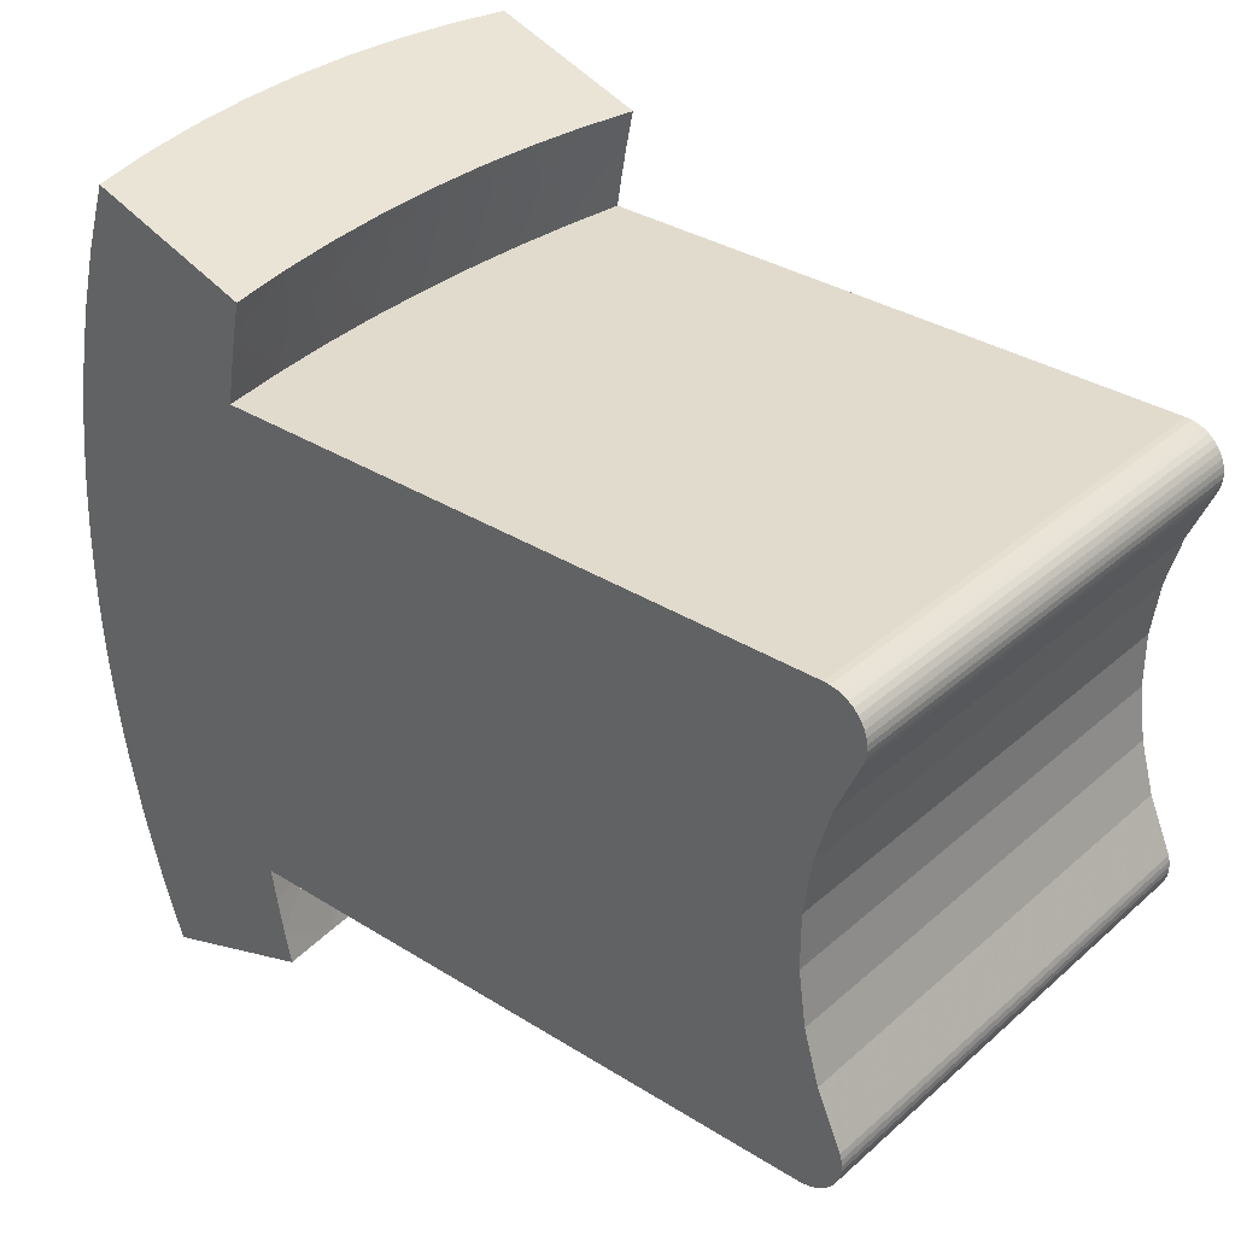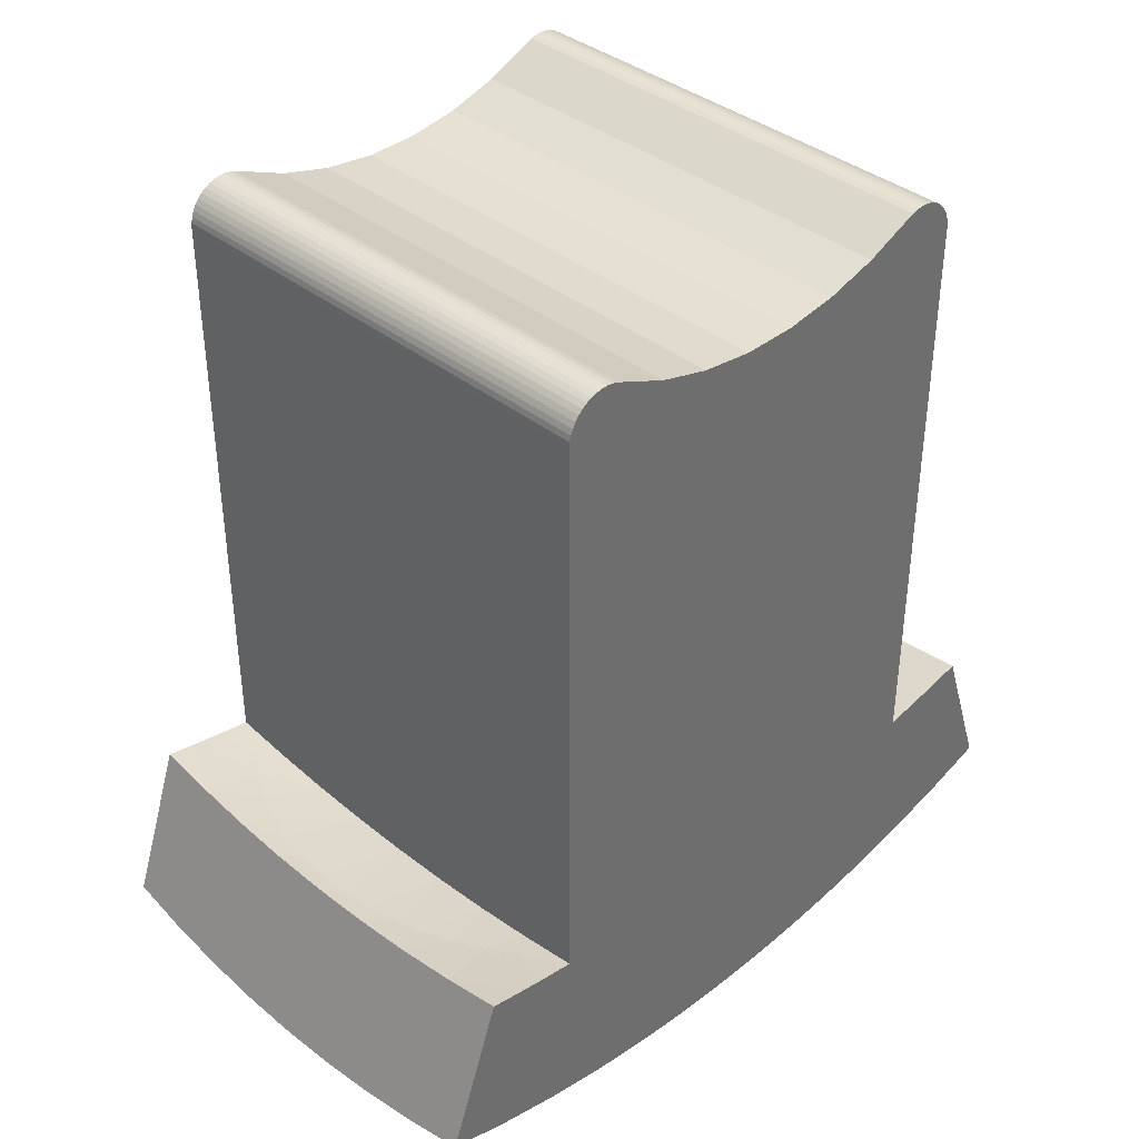
<metadata>
{"format":"obj","ext":"obj","renderer":"f3d","projection":"perspective","resolution":1024,"background":"white","views":[{"elev":33.9,"azim":-49.6,"up":"+Y"},{"elev":38.4,"azim":45.0,"up":"+Z"}]}
</metadata>
<code>
v -0.03 0.02334 -0.04258
v -0.03 0.02266 -0.04288
v 0.03 0.02266 -0.04288
v 0.03 0.02334 -0.04258
v -0.03 0.02404 -0.04239
v 0.03 0.02404 -0.04239
v -0.03 0.02477 -0.0423
v 0.03 0.02477 -0.0423
v -0.03 0.02551 -0.04233
v 0.03 0.02551 -0.04233
v -0.03 0.02623 -0.04245
v 0.03 0.02623 -0.04245
v -0.03 0.02693 -0.04269
v 0.03 0.02693 -0.04269
v -0.03 0.02758 -0.04302
v 0.03 0.02758 -0.04302
v -0.03 0.02818 -0.04344
v 0.03 0.02818 -0.04344
v -0.03 0.02871 -0.04395
v 0.03 0.02871 -0.04395
v -0.03 0.02916 -0.04453
v 0.03 0.02916 -0.04453
v -0.03 0.02952 -0.04517
v 0.03 0.02952 -0.04517
v -0.03 0.02979 -0.04585
v 0.03 0.02979 -0.04585
v -0.03 0.02995 -0.04657
v 0.03 0.02995 -0.04657
v -0.03 0.03 -0.0473
v 0.03 0.03 -0.0473
v -0.03 0.01651 -0.0456
v 0.03 0.01651 -0.0456
v -0.03 0.01003 -0.04745
v 0.03 0.01003 -0.04745
v -0.03 0.003366 -0.04838
v 0.03 0.003366 -0.04838
v -0.03 -0.003366 -0.04838
v 0.03 -0.003366 -0.04838
v 0.03 -0.01003 -0.04745
v -0.03 -0.01003 -0.04745
v -0.03 -0.01651 -0.0456
v 0.03 -0.01651 -0.0456
v -0.03 -0.02266 -0.04288
v 0.03 -0.02266 -0.04288
v -0.03 0.03816 -0.1203
v -0.03 0.04899 -0.1386
v -0.03 0.04107 -0.1411
v -0.03 0.04222 -0.1194
v -0.03 0.03409 -0.121
v -0.03 0.03301 -0.1432
v -0.03 0.03 -0.1217
v -0.03 0.01247 -0.1464
v -0.03 0.00832 -0.1467
v -0.03 0.01661 -0.146
v -0.03 0.02074 -0.1455
v -0.03 0.02485 -0.1449
v -0.03 0.004162 -0.1469
v -0.03 0 -0.147
v -0.03 -0.03 -0.1217
v -0.03 -0.02485 -0.1449
v -0.03 -0.03301 -0.1432
v -0.03 -0.02074 -0.1455
v -0.03 -0.01661 -0.146
v -0.03 -0.01247 -0.1464
v -0.03 -0.00832 -0.1467
v -0.03 -0.004162 -0.1469
v -0.03 -0.03409 -0.121
v -0.03 -0.04107 -0.1411
v -0.03 -0.03816 -0.1203
v -0.03 -0.04899 -0.1386
v -0.03 -0.04222 -0.1194
v -0.03 -0.02477 -0.0423
v -0.03 -0.02334 -0.04258
v -0.03 -0.02404 -0.04239
v -0.03 -0.03 -0.0473
v -0.03 -0.02551 -0.04233
v -0.03 -0.02623 -0.04245
v -0.03 -0.02979 -0.04585
v -0.03 -0.02995 -0.04657
v -0.03 -0.02952 -0.04517
v -0.03 -0.02758 -0.04302
v -0.03 -0.02693 -0.04269
v -0.03 -0.02818 -0.04344
v -0.03 -0.02871 -0.04395
v -0.03 -0.02916 -0.04453
v 0.03 -0.03 -0.0473
v 0.03 -0.02995 -0.04657
v 0.03 -0.02979 -0.04585
v 0.03 -0.02952 -0.04517
v 0.03 -0.02916 -0.04453
v 0.03 -0.02871 -0.04395
v 0.03 -0.02818 -0.04344
v 0.03 -0.02758 -0.04302
v 0.03 -0.02693 -0.04269
v 0.03 -0.02623 -0.04245
v 0.03 -0.02551 -0.04233
v 0.03 -0.02477 -0.0423
v 0.03 -0.02404 -0.04239
v 0.03 -0.02334 -0.04258
v 0.02254 -0.03 -0.1227
v 0.03 -0.03 -0.1217
v 0.01504 -0.03 -0.1234
v 0.007527 -0.03 -0.1238
v 0 -0.03 -0.124
v -0.007527 -0.03 -0.1238
v -0.01504 -0.03 -0.1234
v -0.02254 -0.03 -0.1227
v 0.02254 0.03 -0.1227
v 0.03 0.03 -0.1217
v 0.01504 0.03 -0.1234
v 0.007527 0.03 -0.1238
v -0 0.03 -0.124
v -0.007527 0.03 -0.1238
v -0.01504 0.03 -0.1234
v -0.02254 0.03 -0.1227
v 0.02254 0.04255 -0.1204
v 0.03 0.03816 -0.1203
v 0.03 0.04222 -0.1194
v -0.02254 0.04255 -0.1204
v 0.0244 0.0329 -0.122
v 0.03 0.03409 -0.121
v 0.02106 0.03513 -0.122
v 0.01751 0.03703 -0.122
v 0.01504 0.04279 -0.121
v 0.0138 0.03857 -0.122
v 0.009953 0.03973 -0.122
v 0.007527 0.04294 -0.1214
v 0.00601 0.04052 -0.122
v 0.00201 0.04091 -0.122
v 0 0.04298 -0.1216
v -0.00201 0.04091 -0.122
v -0.007527 0.04294 -0.1214
v -0.00601 0.04052 -0.122
v -0.009953 0.03973 -0.122
v -0.01504 0.04279 -0.121
v -0.0138 0.03857 -0.122
v -0.01751 0.03703 -0.122
v -0.02106 0.03513 -0.122
v -0.0244 0.0329 -0.122
v 0.03 -0.04899 -0.1386
v 0.03 -0.04222 -0.1194
v 0.02254 -0.04255 -0.1204
v 0.02257 -0.04943 -0.1398
v 0.01504 -0.04279 -0.121
v 0.01508 -0.04975 -0.1407
v 0.007527 -0.04294 -0.1214
v 0.007548 -0.04994 -0.1412
v -0 -0.04298 -0.1216
v 0 -0.05 -0.1414
v -0.007548 -0.04994 -0.1412
v -0.007527 -0.04294 -0.1214
v -0.01508 -0.04975 -0.1407
v -0.01504 -0.04279 -0.121
v -0.02257 -0.04943 -0.1398
v -0.02254 -0.04255 -0.1204
v 0.02257 0.04943 -0.1398
v 0.03 0.04899 -0.1386
v 0.03 0.04107 -0.1411
v 0.01508 0.04975 -0.1407
v -0.02257 0.04943 -0.1398
v -0.01508 0.04975 -0.1407
v 0.03 -0.04107 -0.1411
v 0.01469 0.00084 -0.1493
v 0.02008 -0 -0.1487
v 0.01006 0 -0.1497
v 0.0145 0.002509 -0.1493
v 0.01412 0.004145 -0.1493
v 0 -0 -0.15
v 0.01355 0.005728 -0.1493
v 0.01281 0.007235 -0.1493
v 0.0291 0.003338 -0.1471
v 0.03 0.004162 -0.1469
v 0.03 -0 -0.147
v 0.0119 0.008649 -0.1493
v 0.02853 0.006633 -0.1471
v 0.03 0.00832 -0.1467
v 0.01084 0.009949 -0.1493
v 0.02758 0.009842 -0.1471
v 0.03 0.01247 -0.1464
v 0.009636 0.01112 -0.1493
v 0.02628 0.01292 -0.1471
v 0.03 0.01661 -0.146
v 0.008305 0.01215 -0.1493
v 0.02464 0.01583 -0.1471
v 0.006867 0.01301 -0.1493
v 0.02267 0.01854 -0.1471
v 0.03 0.02074 -0.1455
v 0.005338 0.01371 -0.1493
v 0.02041 0.021 -0.1471
v 0.03 0.02485 -0.1449
v 0.003741 0.01423 -0.1493
v 0.01788 0.02319 -0.1471
v 0.002094 0.01456 -0.1493
v 0.01512 0.02508 -0.1471
v 0.0004202 0.01471 -0.1493
v 0.01217 0.02664 -0.1471
v -0.001259 0.01466 -0.1493
v 0.00905 0.02785 -0.1471
v -0.002922 0.01442 -0.1493
v 0.02854 0.03293 -0.1435
v 0.03 0.03301 -0.1432
v 0.005816 0.0287 -0.1471
v -0.004547 0.01399 -0.1493
v 0.0246 0.03597 -0.1435
v 0.002506 0.02918 -0.1471
v -0.006112 0.01338 -0.1493
v 0.02034 0.03854 -0.1435
v -0.0008363 0.02927 -0.1471
v -0.007598 0.0126 -0.1493
v 0.01581 0.04061 -0.1435
v -0.004168 0.02899 -0.1471
v -0.008985 0.01165 -0.1493
v 0.01108 0.04214 -0.1435
v 0.007548 0.04994 -0.1412
v -0.007445 0.02832 -0.1471
v -0.01025 0.01055 -0.1493
v 0.006202 0.04313 -0.1435
v -0 0.05 -0.1414
v -0.01063 0.02729 -0.1471
v -0.01139 0.009314 -0.1493
v 0.001244 0.04356 -0.1435
v -0.01367 0.0259 -0.1471
v -0.01238 0.007955 -0.1493
v -0.003729 0.04342 -0.1435
v -0.007548 0.04994 -0.1412
v -0.01653 0.02418 -0.1471
v -0.0132 0.006492 -0.1493
v -0.008654 0.04271 -0.1435
v -0.01918 0.02213 -0.1471
v -0.01386 0.004945 -0.1493
v -0.01347 0.04144 -0.1435
v -0.02158 0.0198 -0.1471
v -0.01433 0.003333 -0.1493
v -0.0181 0.03964 -0.1435
v -0.02369 0.01721 -0.1471
v -0.01462 0.001677 -0.1493
v -0.0225 0.03732 -0.1435
v -0.0255 0.0144 -0.1471
v -0.01471 -0 -0.1493
v -0.02661 0.03451 -0.1435
v -0.02698 0.0114 -0.1471
v -0.01462 -0.001677 -0.1493
v -0.0281 0.008251 -0.1471
v -0.01433 -0.003333 -0.1493
v -0.02886 0.004994 -0.1471
v -0.01386 -0.004945 -0.1493
v -0.02924 0.001672 -0.1471
v -0.0132 -0.006492 -0.1493
v -0.02924 -0.001672 -0.1471
v -0.01238 -0.007955 -0.1493
v -0.02886 -0.004994 -0.1471
v -0.01139 -0.009314 -0.1493
v -0.0281 -0.008251 -0.1471
v -0.01025 -0.01055 -0.1493
v -0.02698 -0.0114 -0.1471
v -0.008985 -0.01165 -0.1493
v -0.0255 -0.0144 -0.1471
v -0.007598 -0.0126 -0.1493
v -0.02369 -0.01721 -0.1471
v -0.006112 -0.01338 -0.1493
v -0.02158 -0.0198 -0.1471
v -0.004547 -0.01399 -0.1493
v -0.01918 -0.02213 -0.1471
v -0.002922 -0.01442 -0.1493
v -0.01653 -0.02418 -0.1471
v -0.001259 -0.01466 -0.1493
v -0.01367 -0.0259 -0.1471
v 0.0004202 -0.01471 -0.1493
v -0.01063 -0.02729 -0.1471
v 0.002094 -0.01456 -0.1493
v -0.007445 -0.02832 -0.1471
v 0.003741 -0.01423 -0.1493
v -0.02661 -0.03451 -0.1435
v -0.004168 -0.02899 -0.1471
v 0.005338 -0.01371 -0.1493
v -0.0225 -0.03732 -0.1435
v -0.0008363 -0.02927 -0.1471
v 0.006867 -0.01301 -0.1493
v -0.0181 -0.03964 -0.1435
v 0.002506 -0.02918 -0.1471
v 0.008305 -0.01215 -0.1493
v -0.01347 -0.04144 -0.1435
v 0.005816 -0.0287 -0.1471
v 0.009636 -0.01112 -0.1493
v -0.008654 -0.04271 -0.1435
v 0.00905 -0.02785 -0.1471
v 0.01084 -0.009949 -0.1493
v -0.003729 -0.04342 -0.1435
v 0.01217 -0.02664 -0.1471
v 0.0119 -0.008649 -0.1493
v 0.001244 -0.04356 -0.1435
v 0.01512 -0.02508 -0.1471
v 0.01281 -0.007235 -0.1493
v 0.006202 -0.04313 -0.1435
v 0.01788 -0.02319 -0.1471
v 0.01355 -0.005728 -0.1493
v 0.01108 -0.04214 -0.1435
v 0.02041 -0.021 -0.1471
v 0.03 -0.02074 -0.1455
v 0.03 -0.02485 -0.1449
v 0.01412 -0.004145 -0.1493
v 0.01581 -0.04061 -0.1435
v 0.02267 -0.01854 -0.1471
v 0.03 -0.01661 -0.146
v 0.0145 -0.002509 -0.1493
v 0.02034 -0.03854 -0.1435
v 0.02464 -0.01583 -0.1471
v 0.0246 -0.03597 -0.1435
v 0.03 -0.03301 -0.1432
v 0.02628 -0.01292 -0.1471
v 0.03 -0.01247 -0.1464
v 0.02854 -0.03293 -0.1435
v 0.02758 -0.009842 -0.1471
v 0.03 -0.00832 -0.1467
v 0.02853 -0.006633 -0.1471
v 0.03 -0.004162 -0.1469
v 0.0291 -0.003338 -0.1471
v 0.03 -0.03409 -0.121
v 0.03 -0.03816 -0.1203
v -0.0244 -0.0329 -0.122
v -0.02106 -0.03513 -0.122
v -0.01751 -0.03703 -0.122
v -0.0138 -0.03857 -0.122
v -0.009953 -0.03973 -0.122
v -0.00601 -0.04052 -0.122
v -0.00201 -0.04091 -0.122
v 0.00201 -0.04091 -0.122
v 0.00601 -0.04052 -0.122
v 0.009953 -0.03973 -0.122
v 0.0138 -0.03857 -0.122
v 0.01751 -0.03703 -0.122
v 0.02106 -0.03513 -0.122
v 0.0244 -0.0329 -0.122
f 1 2 3
f 1 3 4
f 5 4 6
f 5 1 4
f 7 6 8
f 7 5 6
f 9 8 10
f 9 7 8
f 11 10 12
f 11 9 10
f 13 12 14
f 13 11 12
f 15 14 16
f 15 13 14
f 17 16 18
f 17 15 16
f 19 18 20
f 19 17 18
f 21 20 22
f 21 19 20
f 23 22 24
f 23 21 22
f 25 24 26
f 25 23 24
f 27 26 28
f 27 25 26
f 29 28 30
f 29 27 28
f 31 32 3
f 31 3 2
f 33 34 32
f 33 32 31
f 35 36 34
f 35 34 33
f 37 38 36
f 37 39 38
f 37 36 35
f 40 39 37
f 41 42 39
f 41 39 40
f 43 44 42
f 43 42 41
f 45 46 47
f 45 48 46
f 49 47 50
f 49 45 47
f 51 52 53
f 51 54 52
f 51 55 54
f 51 56 55
f 51 50 56
f 51 49 50
f 57 51 53
f 58 51 57
f 59 60 61
f 59 62 60
f 59 63 62
f 59 64 63
f 59 65 64
f 59 66 65
f 59 58 66
f 59 51 58
f 67 59 61
f 67 61 68
f 69 67 68
f 69 68 70
f 71 69 70
f 23 25 27
f 21 23 27
f 17 21 27
f 17 27 29
f 17 19 21
f 13 17 29
f 13 15 17
f 7 11 13
f 7 9 11
f 5 7 13
f 5 13 29
f 2 5 29
f 2 1 5
f 31 2 29
f 33 29 51
f 33 31 29
f 35 33 51
f 35 51 59
f 37 35 59
f 40 37 59
f 72 73 43
f 72 74 73
f 75 43 41
f 75 41 40
f 75 40 59
f 76 72 43
f 76 43 75
f 77 76 75
f 78 75 79
f 80 75 78
f 81 82 77
f 83 81 77
f 84 80 85
f 84 77 75
f 84 75 80
f 84 83 77
f 79 75 86
f 79 86 87
f 78 87 88
f 78 79 87
f 80 88 89
f 80 78 88
f 85 89 90
f 85 80 89
f 84 90 91
f 84 85 90
f 83 91 92
f 83 84 91
f 81 92 93
f 81 83 92
f 82 93 94
f 82 81 93
f 77 94 95
f 77 82 94
f 76 95 96
f 76 77 95
f 72 96 97
f 72 76 96
f 74 97 98
f 74 72 97
f 73 98 99
f 73 74 98
f 43 99 44
f 43 73 99
f 86 100 101
f 86 102 100
f 86 103 102
f 86 104 103
f 75 105 104
f 75 106 105
f 75 107 106
f 75 59 107
f 75 104 86
f 108 30 109
f 110 30 108
f 111 30 110
f 112 29 30
f 112 30 111
f 113 29 112
f 114 29 113
f 115 29 114
f 51 29 115
f 116 117 118
f 48 45 119
f 120 109 121
f 120 121 117
f 120 108 109
f 122 110 108
f 122 117 116
f 122 120 117
f 122 108 120
f 123 116 124
f 123 122 116
f 123 110 122
f 125 111 110
f 125 123 124
f 125 110 123
f 126 124 127
f 126 125 124
f 126 111 125
f 128 112 111
f 128 126 127
f 128 111 126
f 129 127 130
f 129 128 127
f 129 112 128
f 131 130 132
f 131 112 129
f 131 129 130
f 133 113 112
f 133 131 132
f 133 112 131
f 134 132 135
f 134 113 133
f 134 133 132
f 136 114 113
f 136 113 134
f 136 134 135
f 137 135 119
f 137 136 135
f 137 114 136
f 138 115 114
f 138 114 137
f 138 119 45
f 138 137 119
f 139 45 49
f 139 49 51
f 139 51 115
f 139 138 45
f 139 115 138
f 140 141 142
f 143 142 144
f 143 140 142
f 145 144 146
f 145 143 144
f 147 146 148
f 147 145 146
f 149 147 148
f 150 148 151
f 150 149 148
f 152 151 153
f 152 150 151
f 154 153 155
f 154 152 153
f 70 155 71
f 70 154 155
f 156 157 158
f 159 156 158
f 47 160 161
f 46 160 47
f 154 70 68
f 152 154 68
f 162 143 145
f 140 143 162
f 163 164 165
f 166 164 163
f 166 163 165
f 167 164 166
f 167 165 168
f 167 166 165
f 169 167 168
f 170 169 168
f 171 172 173
f 171 173 164
f 174 170 168
f 175 176 172
f 175 172 171
f 175 171 164
f 175 164 167
f 177 174 168
f 178 176 175
f 178 179 176
f 178 175 167
f 178 167 169
f 180 177 168
f 181 169 170
f 181 182 179
f 181 179 178
f 181 178 169
f 183 180 168
f 184 181 170
f 184 182 181
f 184 170 174
f 185 183 168
f 186 187 182
f 186 184 174
f 186 174 177
f 186 182 184
f 188 185 168
f 189 177 180
f 189 190 187
f 189 186 177
f 189 187 186
f 191 188 168
f 192 189 180
f 192 180 183
f 192 190 189
f 193 191 168
f 194 192 183
f 194 183 185
f 195 193 168
f 196 185 188
f 196 194 185
f 197 195 168
f 198 196 188
f 198 188 191
f 199 197 168
f 200 201 190
f 202 191 193
f 202 198 191
f 203 199 168
f 204 201 200
f 204 158 201
f 204 192 194
f 204 190 192
f 204 200 190
f 205 202 193
f 205 193 195
f 206 203 168
f 207 159 158
f 207 194 196
f 207 158 204
f 207 204 194
f 208 205 195
f 208 195 197
f 209 206 168
f 210 159 207
f 210 207 196
f 210 196 198
f 211 208 197
f 211 197 199
f 212 209 168
f 213 210 198
f 213 214 159
f 213 159 210
f 213 198 202
f 215 211 199
f 215 199 203
f 216 212 168
f 217 202 205
f 217 214 213
f 217 213 202
f 217 218 214
f 219 203 206
f 219 215 203
f 220 216 168
f 221 205 208
f 221 218 217
f 221 217 205
f 222 206 209
f 222 219 206
f 223 220 168
f 224 218 221
f 224 225 218
f 224 208 211
f 224 221 208
f 226 209 212
f 226 222 209
f 227 223 168
f 228 225 224
f 228 224 211
f 228 211 215
f 229 56 226
f 229 226 212
f 229 212 216
f 230 227 168
f 231 228 215
f 231 225 228
f 231 161 225
f 231 215 219
f 232 55 56
f 232 216 220
f 232 56 229
f 232 229 216
f 233 230 168
f 234 47 161
f 234 161 231
f 234 231 219
f 234 219 222
f 235 54 55
f 235 55 232
f 235 220 223
f 235 232 220
f 236 233 168
f 237 47 234
f 237 222 226
f 237 234 222
f 238 52 54
f 238 54 235
f 238 223 227
f 238 235 223
f 239 168 168
f 239 236 168
f 240 56 50
f 240 50 47
f 240 226 56
f 240 47 237
f 240 237 226
f 241 53 52
f 241 52 238
f 241 227 230
f 241 238 227
f 242 239 168
f 243 241 230
f 243 230 233
f 243 53 241
f 244 242 168
f 245 53 243
f 245 57 53
f 245 243 233
f 245 233 236
f 246 244 168
f 247 236 239
f 247 58 57
f 247 245 236
f 247 57 245
f 248 246 168
f 249 66 58
f 249 239 242
f 249 247 239
f 249 58 247
f 250 248 168
f 251 65 66
f 251 242 244
f 251 66 249
f 251 249 242
f 252 250 168
f 253 251 244
f 253 244 246
f 253 65 251
f 254 252 168
f 255 64 65
f 255 246 248
f 255 65 253
f 255 253 246
f 256 254 168
f 257 63 64
f 257 64 255
f 257 248 250
f 257 255 248
f 258 256 168
f 259 62 63
f 259 63 257
f 259 250 252
f 259 257 250
f 260 258 168
f 261 60 62
f 261 252 254
f 261 259 252
f 261 62 259
f 262 260 168
f 263 254 256
f 263 60 261
f 263 261 254
f 264 262 168
f 265 60 263
f 265 256 258
f 265 263 256
f 266 264 168
f 267 265 258
f 267 258 260
f 268 266 168
f 269 260 262
f 269 267 260
f 270 268 168
f 271 262 264
f 271 269 262
f 272 270 168
f 273 68 61
f 273 61 60
f 273 60 265
f 274 271 264
f 274 264 266
f 275 272 168
f 276 273 265
f 276 68 273
f 276 265 267
f 277 266 268
f 277 274 266
f 278 275 168
f 279 68 276
f 279 152 68
f 279 267 269
f 279 276 267
f 280 277 268
f 280 268 270
f 281 278 168
f 282 152 279
f 282 150 152
f 282 279 269
f 282 269 271
f 283 280 270
f 283 270 272
f 284 281 168
f 285 150 282
f 285 282 271
f 285 271 274
f 286 283 272
f 286 272 275
f 287 284 168
f 288 150 285
f 288 285 274
f 288 149 150
f 288 274 277
f 289 275 278
f 289 286 275
f 290 287 168
f 291 277 280
f 291 288 277
f 291 149 288
f 292 278 281
f 292 289 278
f 293 290 168
f 294 280 283
f 294 291 280
f 294 149 291
f 294 147 149
f 295 292 281
f 295 281 284
f 296 293 168
f 297 283 286
f 297 145 147
f 297 147 294
f 297 294 283
f 298 295 284
f 298 284 287
f 298 299 300
f 298 300 295
f 301 296 168
f 301 168 165
f 302 297 286
f 302 286 289
f 302 145 297
f 303 298 287
f 303 287 290
f 303 304 299
f 303 299 298
f 305 165 164
f 305 301 165
f 305 164 301
f 306 289 292
f 306 302 289
f 306 162 145
f 306 145 302
f 307 303 290
f 307 290 293
f 307 304 303
f 308 309 162
f 308 162 306
f 308 295 300
f 308 292 295
f 308 306 292
f 310 311 304
f 310 304 307
f 310 293 296
f 310 307 293
f 312 308 300
f 312 300 309
f 312 309 308
f 313 314 311
f 313 296 301
f 313 311 310
f 313 310 296
f 315 313 301
f 315 316 314
f 315 301 164
f 315 314 313
f 317 316 315
f 317 315 164
f 317 164 173
f 317 173 316
f 22 20 18
f 12 16 14
f 10 18 16
f 10 16 12
f 30 24 22
f 30 26 24
f 30 28 26
f 6 10 8
f 6 18 10
f 4 18 6
f 3 22 18
f 3 30 22
f 3 18 4
f 32 30 3
f 34 30 32
f 97 99 98
f 96 99 97
f 96 44 99
f 94 96 95
f 93 44 96
f 93 96 94
f 91 93 92
f 89 93 91
f 89 91 90
f 88 93 89
f 87 93 88
f 86 44 93
f 86 93 87
f 86 39 42
f 86 42 44
f 157 118 117
f 109 30 34
f 109 34 36
f 109 36 38
f 158 117 121
f 158 157 117
f 201 121 109
f 201 158 121
f 190 201 109
f 187 190 109
f 182 187 109
f 179 182 109
f 176 179 109
f 172 176 109
f 173 172 109
f 101 316 173
f 101 39 86
f 101 38 39
f 101 109 38
f 101 173 109
f 314 316 101
f 311 314 101
f 304 311 101
f 299 304 101
f 300 299 101
f 309 101 318
f 309 300 101
f 162 318 319
f 162 309 318
f 140 319 141
f 140 162 319
f 116 157 156
f 116 118 157
f 124 156 159
f 124 116 156
f 127 159 214
f 127 124 159
f 130 218 225
f 130 214 218
f 130 127 214
f 132 225 161
f 132 130 225
f 135 161 160
f 135 132 161
f 119 160 46
f 119 135 160
f 48 119 46
f 155 69 71
f 141 319 142
f 320 59 67
f 320 67 69
f 320 107 59
f 321 106 107
f 321 69 155
f 321 320 69
f 321 107 320
f 322 155 153
f 322 321 155
f 322 106 321
f 323 105 106
f 323 322 153
f 323 106 322
f 324 153 151
f 324 323 153
f 324 105 323
f 325 104 105
f 325 324 151
f 325 105 324
f 326 151 148
f 326 325 151
f 326 104 325
f 327 148 146
f 327 104 326
f 327 326 148
f 328 103 104
f 328 327 146
f 328 104 327
f 329 146 144
f 329 103 328
f 329 328 146
f 330 102 103
f 330 103 329
f 330 329 144
f 331 144 142
f 331 330 144
f 331 102 330
f 332 100 102
f 332 102 331
f 332 142 319
f 332 331 142
f 333 319 318
f 333 318 101
f 333 101 100
f 333 332 319
f 333 100 332

</code>
